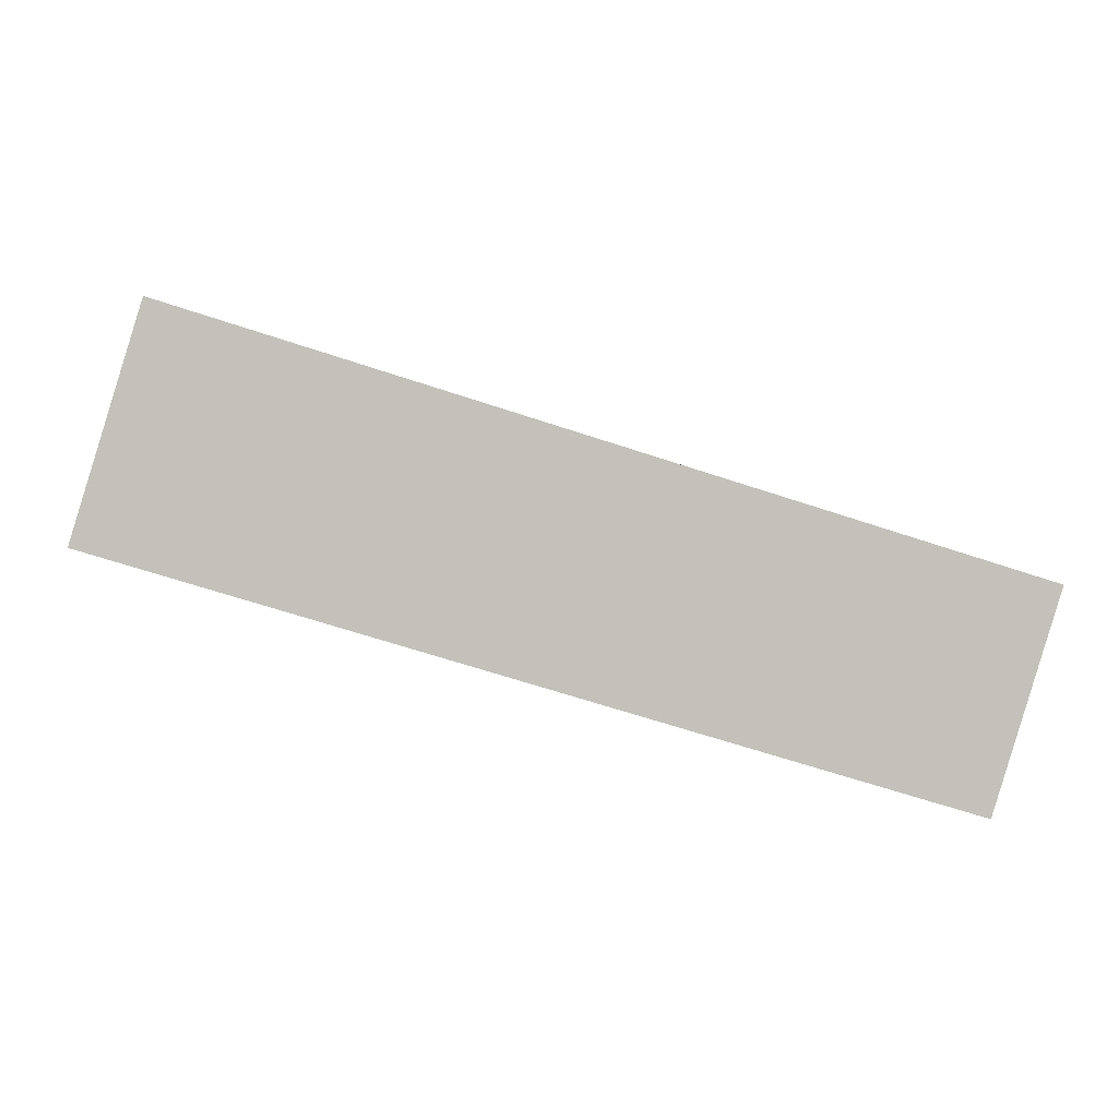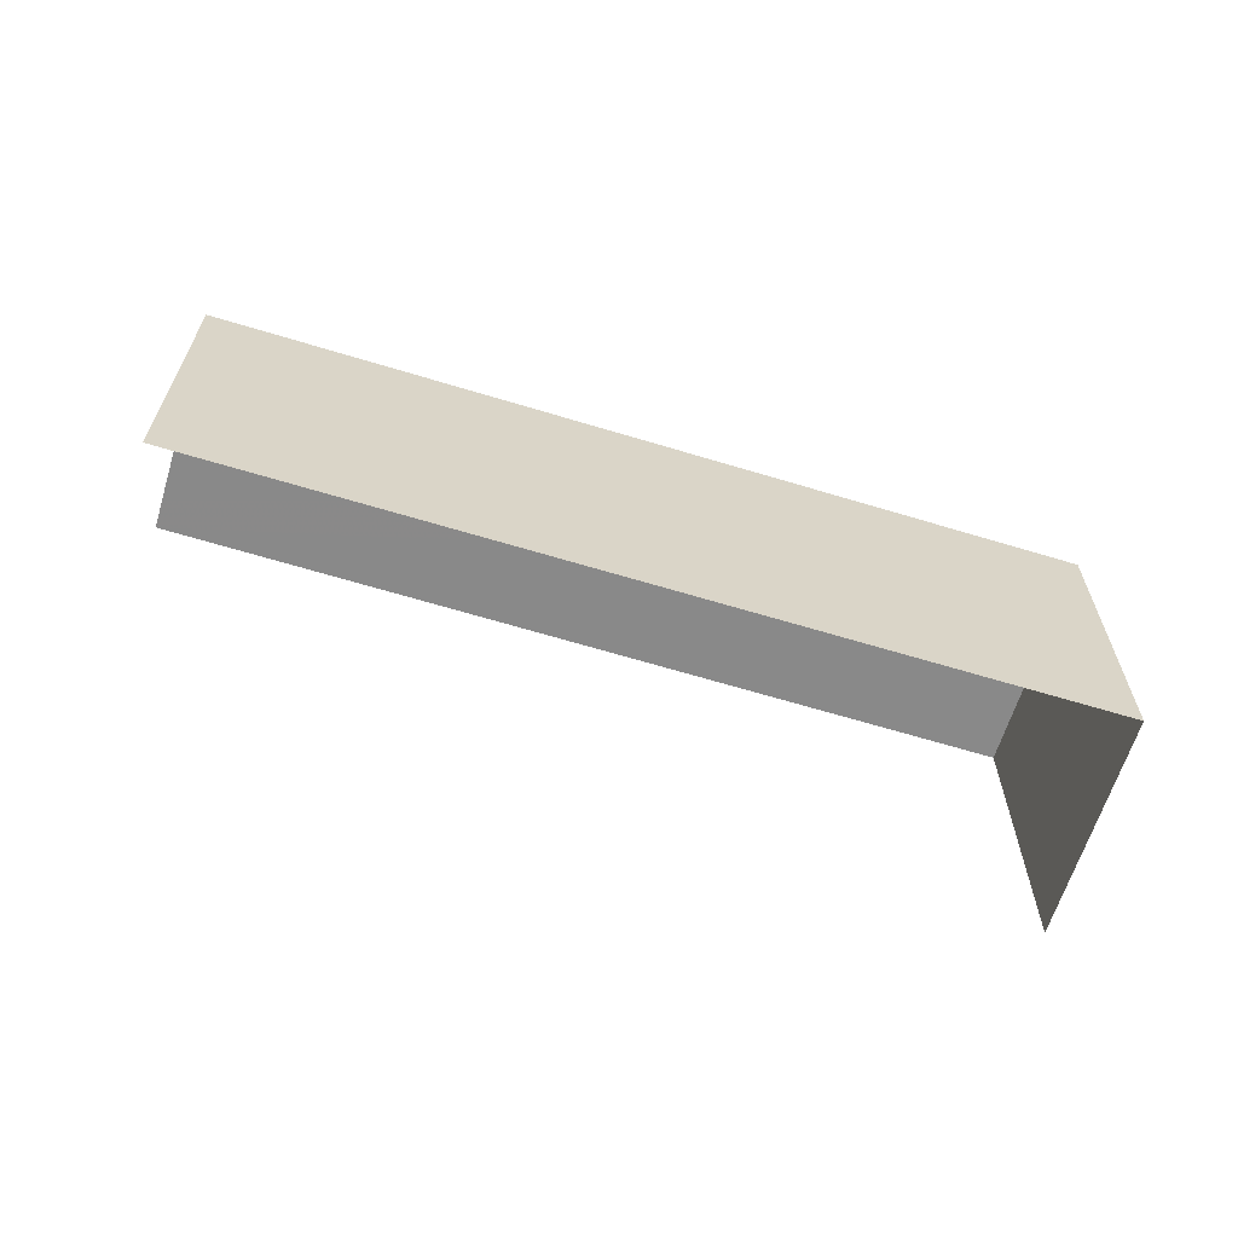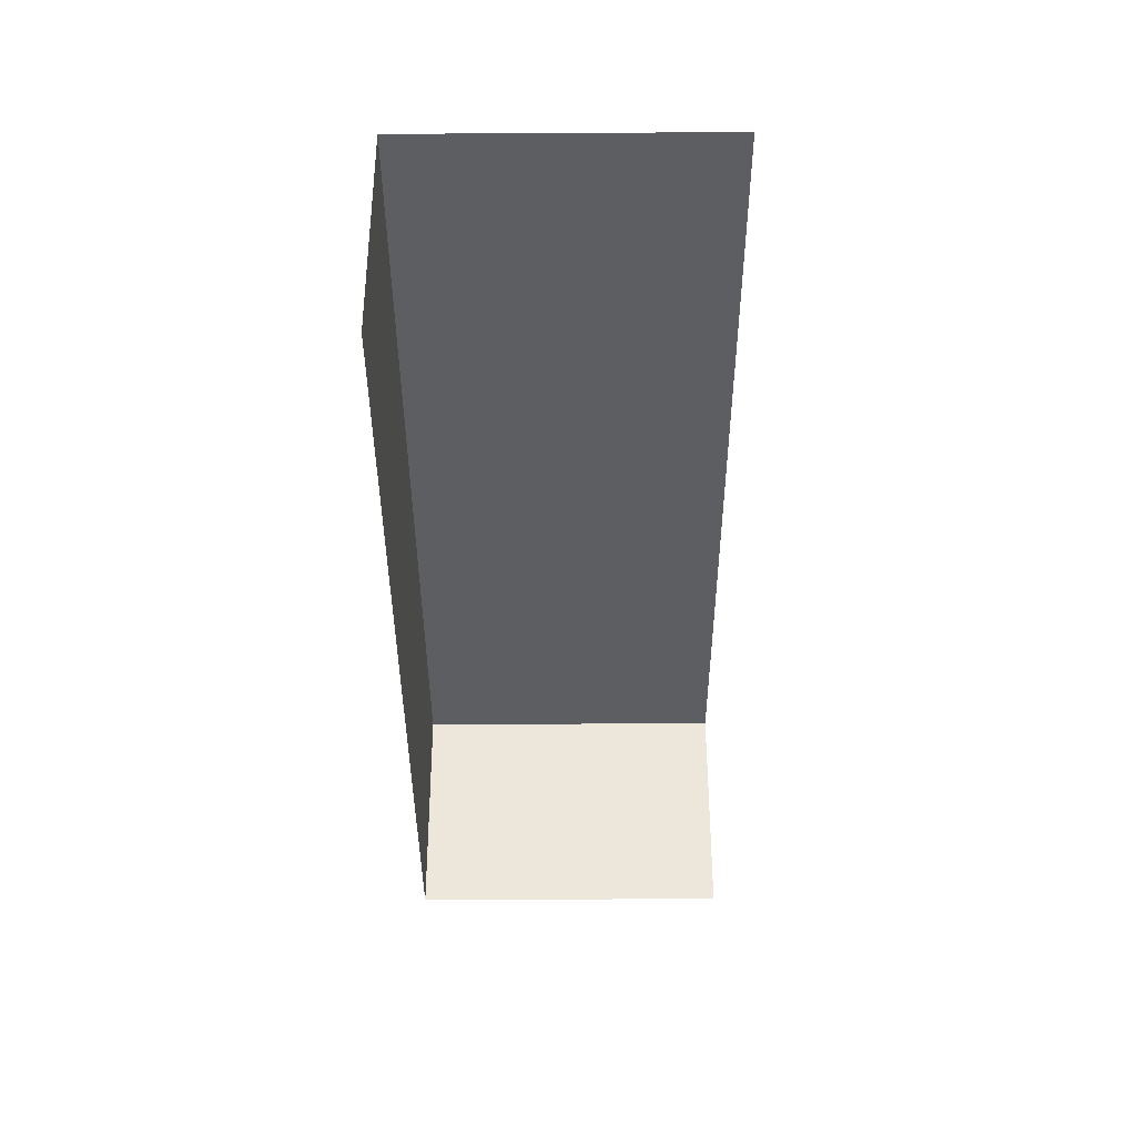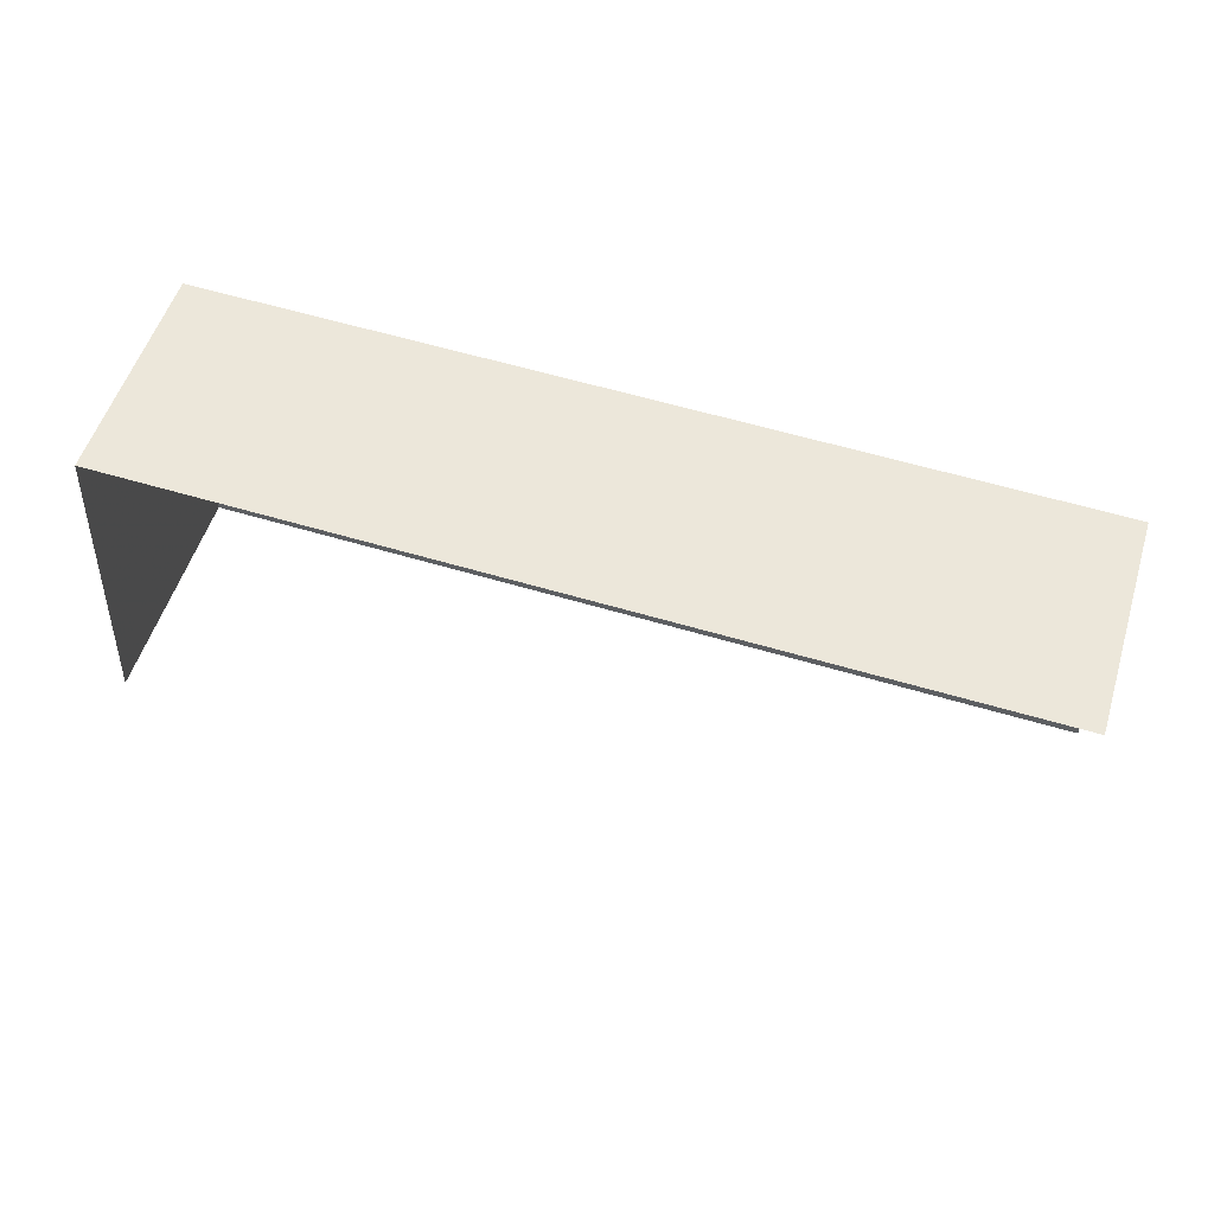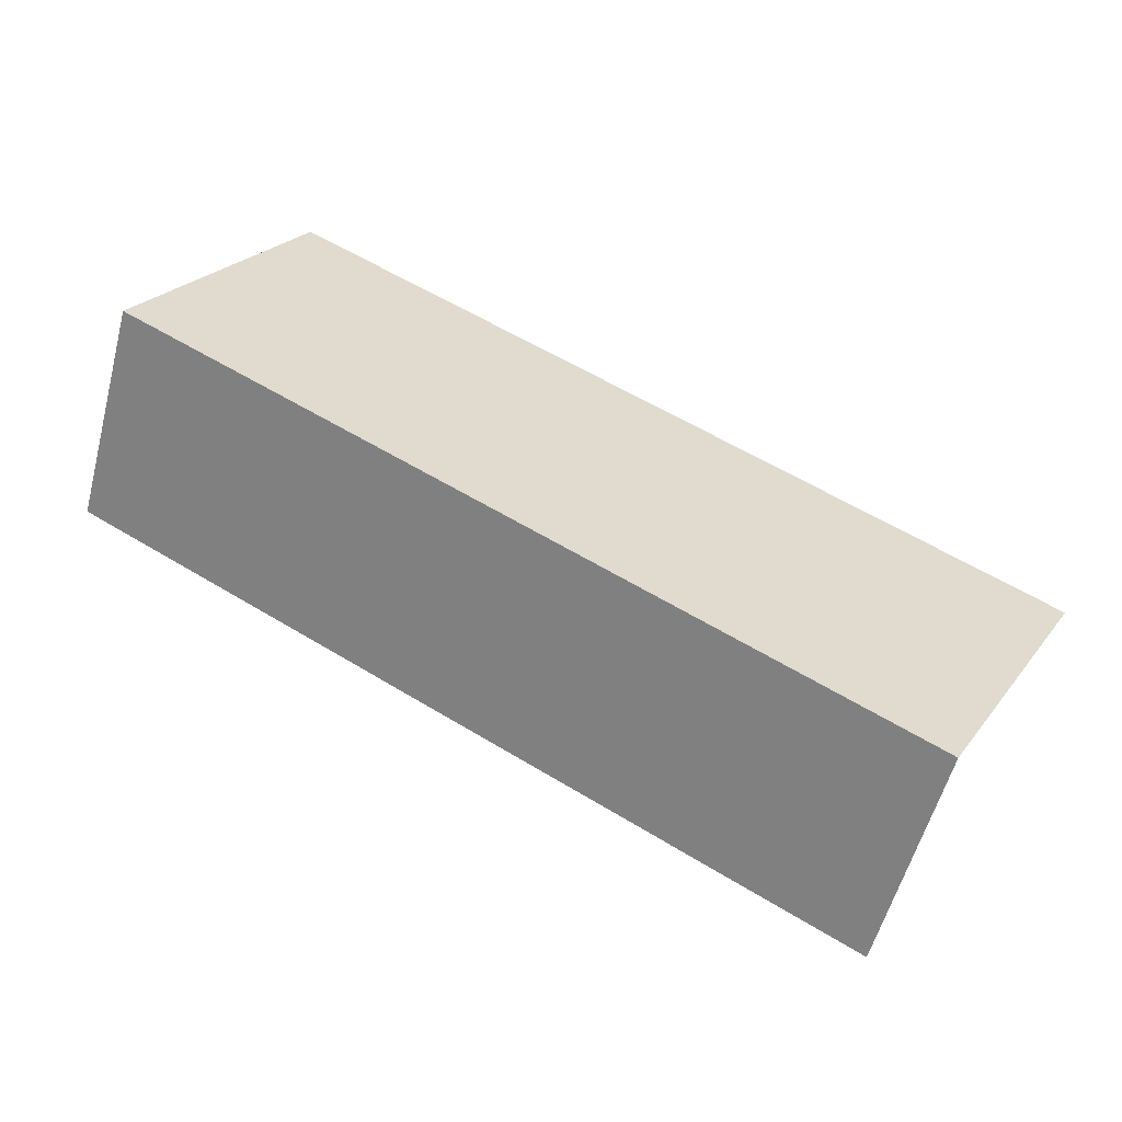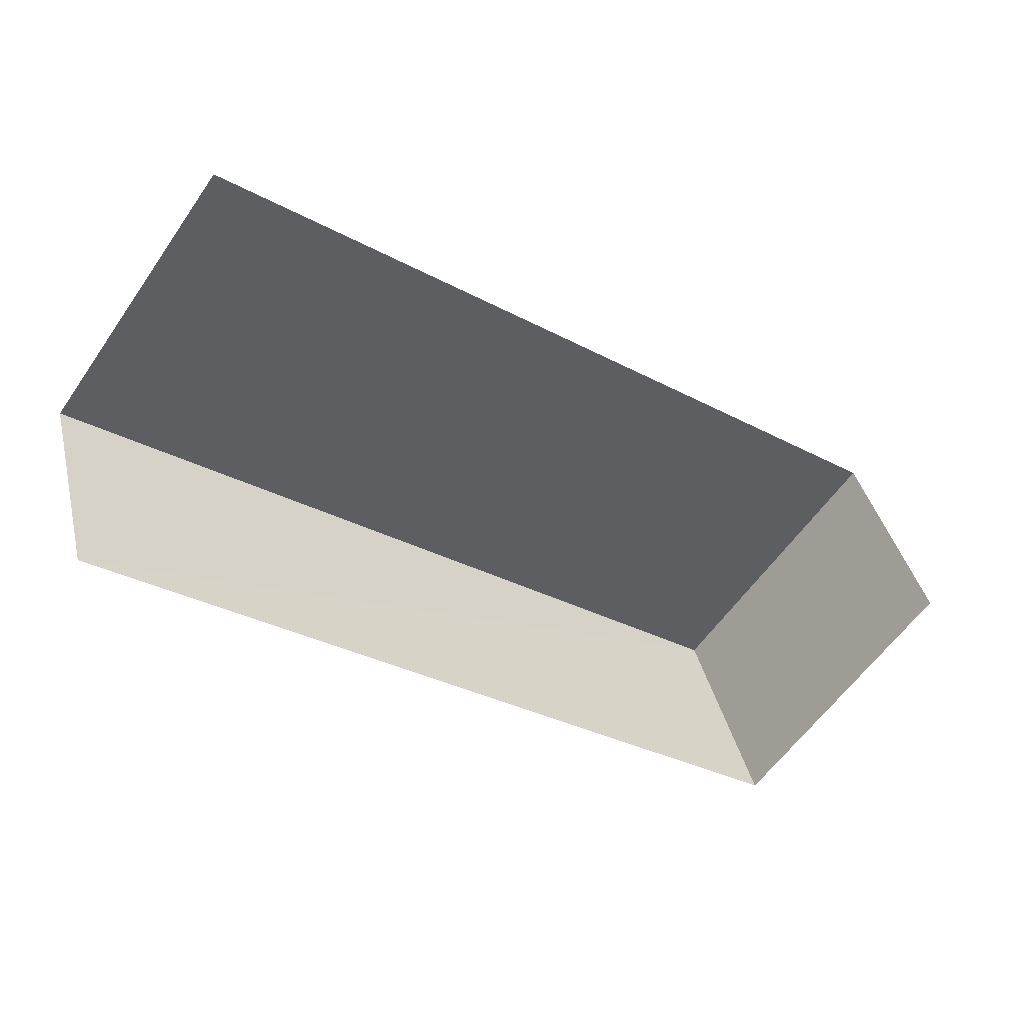
<metadata>
{"format":"obj","ext":"obj","renderer":"f3d","projection":"perspective","resolution":1024,"background":"white","views":[{"elev":2.8,"azim":-8.0,"up":"+Y"},{"elev":-63.3,"azim":145.7,"up":"+Z"},{"elev":-55.1,"azim":90.2,"up":"+Y"},{"elev":-37.8,"azim":-1.8,"up":"+Y"},{"elev":24.2,"azim":28.1,"up":"+Y"},{"elev":-58.8,"azim":145.3,"up":"+Y"}]}
</metadata>
<code>
v -2.253e+05 -1.274e+05 13.96
v -2.253e+05 -1.274e+05 13.96
v -2.253e+05 -1.274e+05 13.96
v -2.253e+05 -1.274e+05 13.96
v -2.253e+05 -1.274e+05 17.38
v -2.253e+05 -1.274e+05 17.38
v -2.253e+05 -1.274e+05 17.38
v -2.253e+05 -1.274e+05 17.38
f 1 2 3
f 1 4 2
f 8 2 4
f 8 5 2
f 7 3 2
f 5 7 2
f 5 6 7
f 5 8 6
f 8 4 1
f 6 8 1
f 7 1 3
f 7 6 1

</code>
